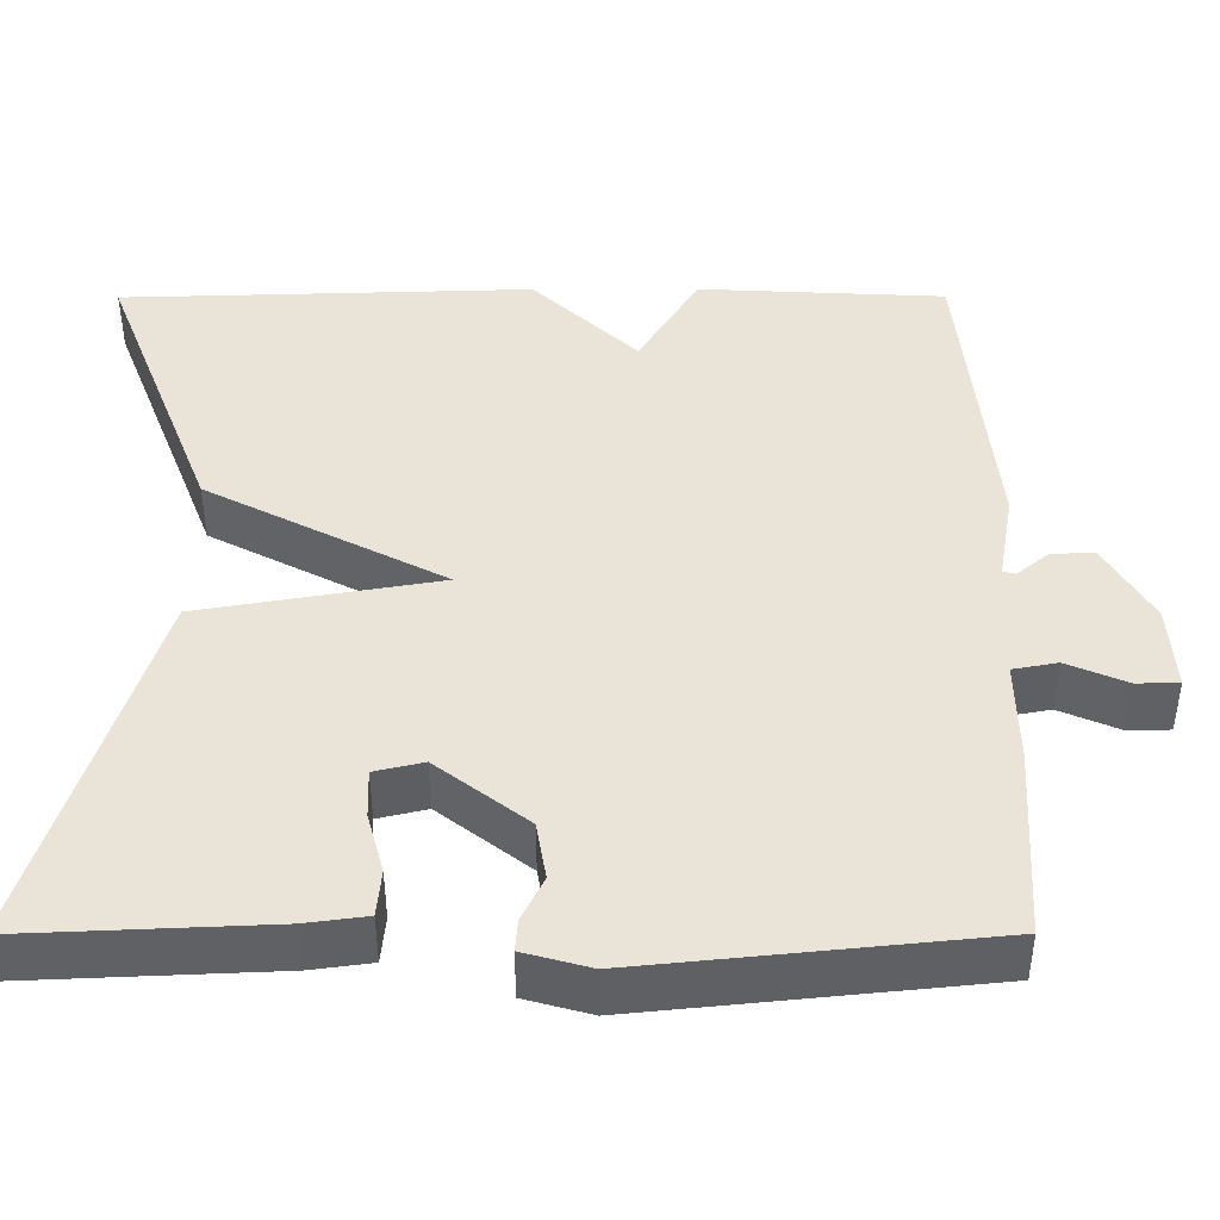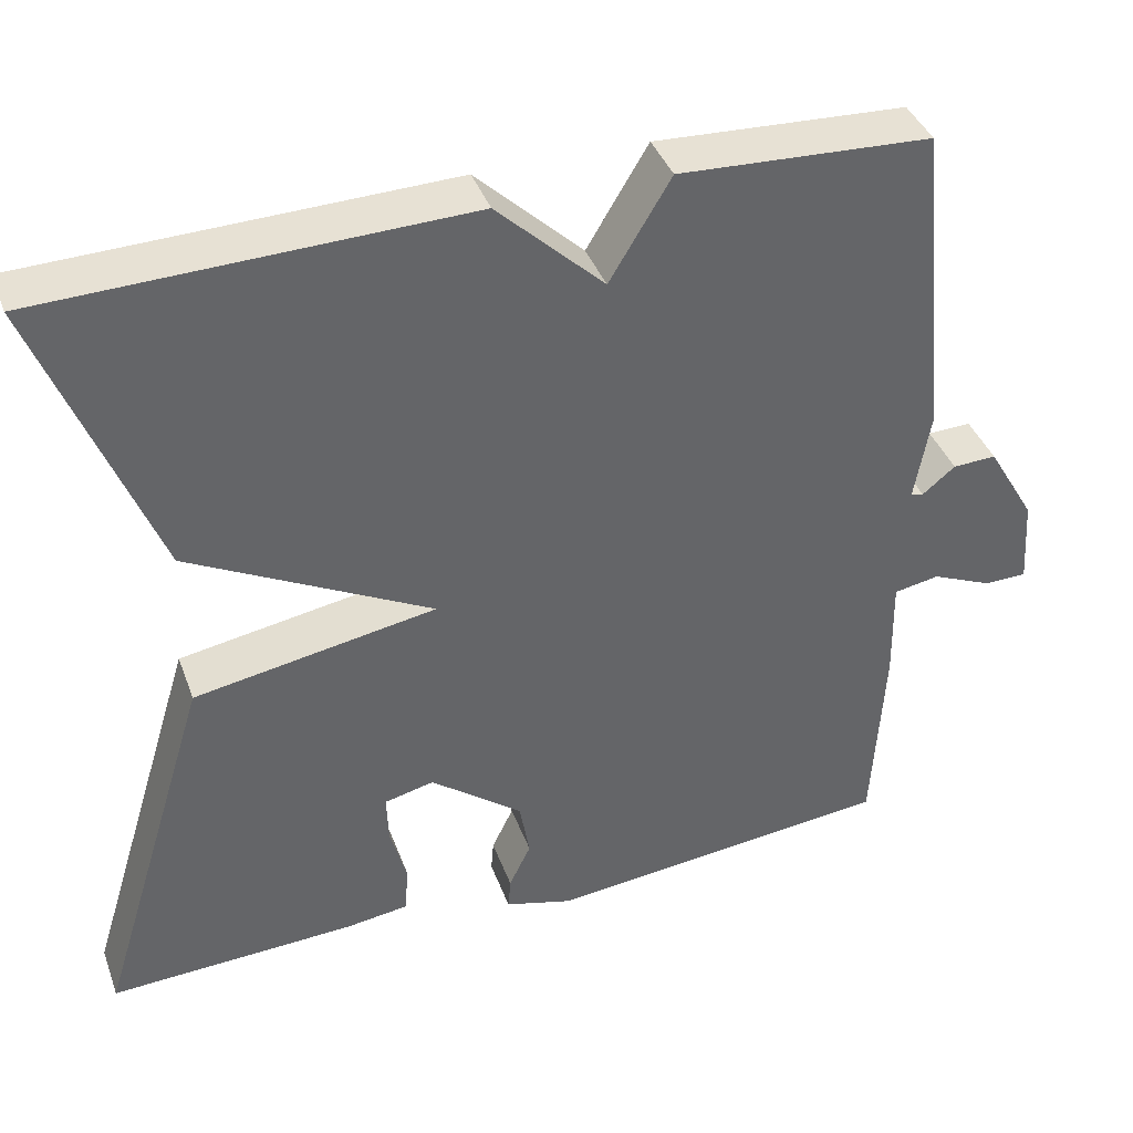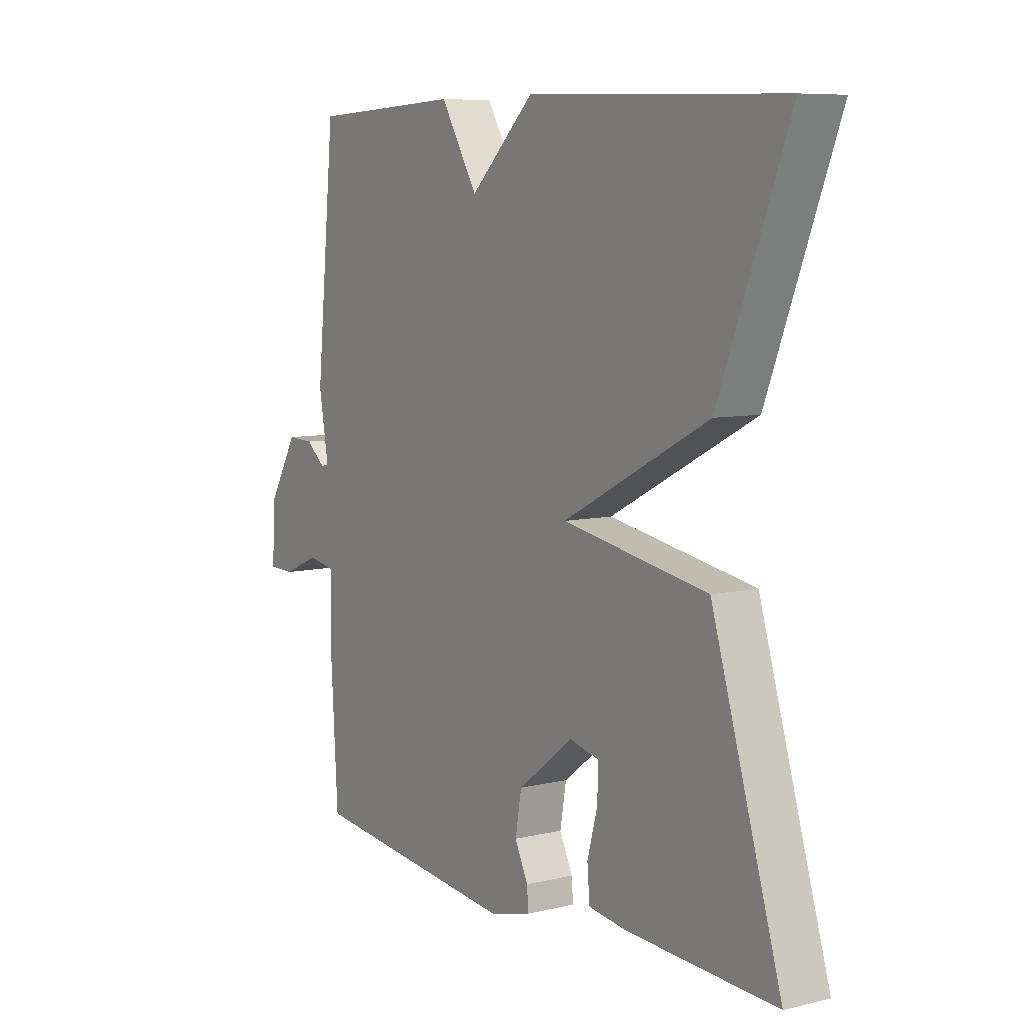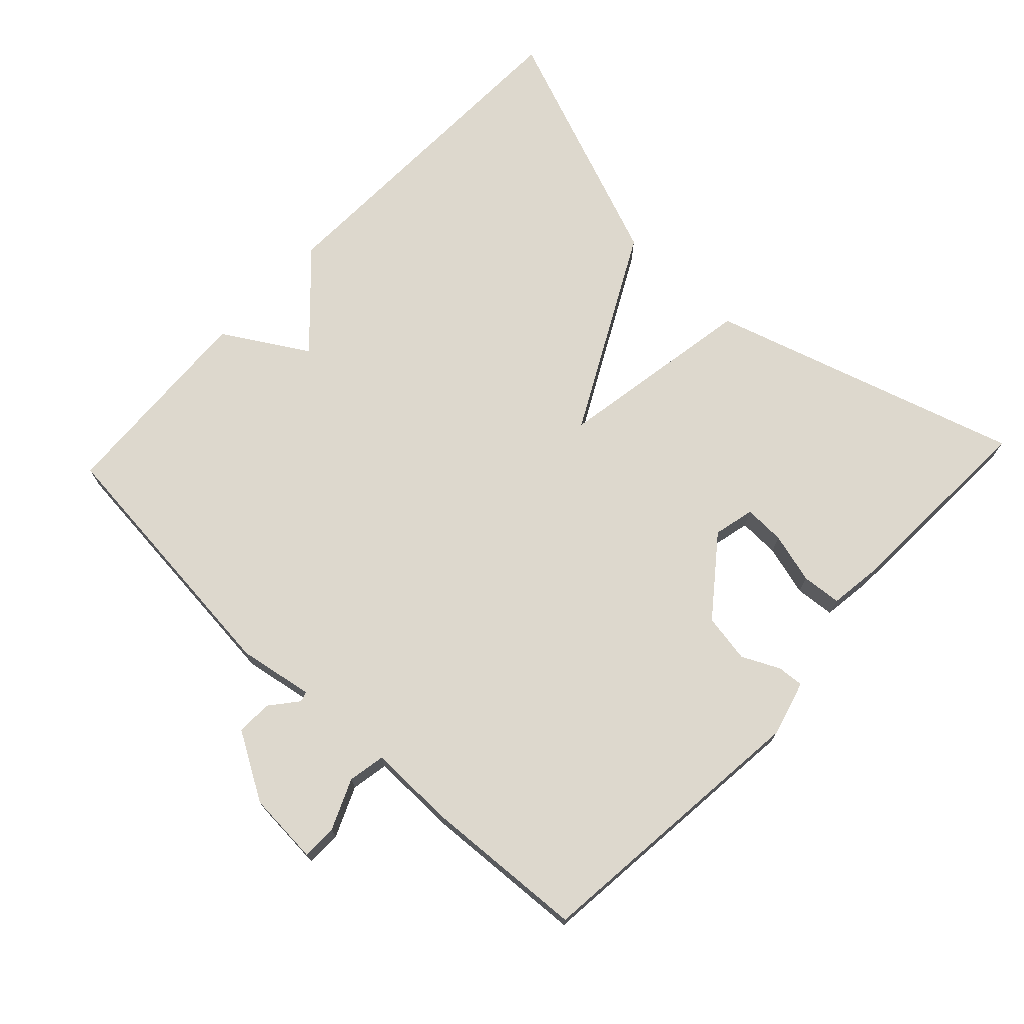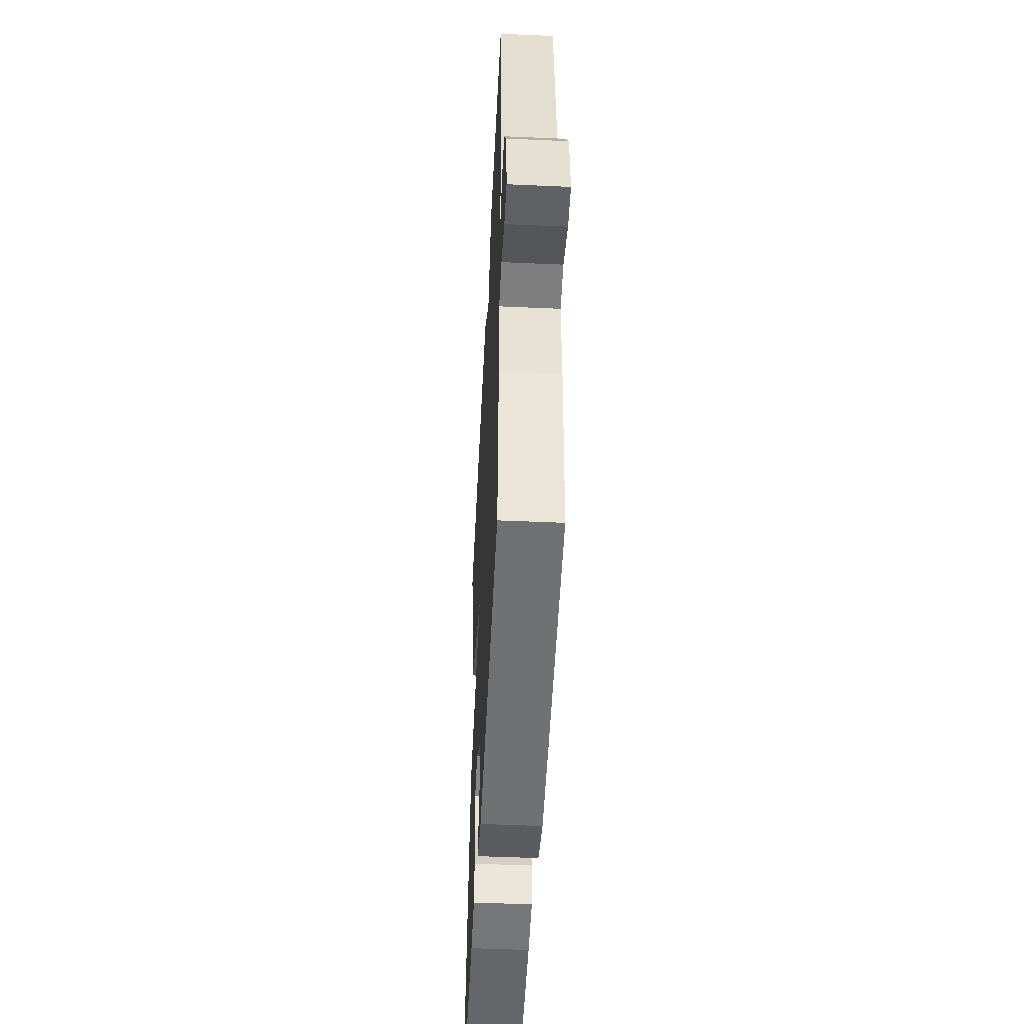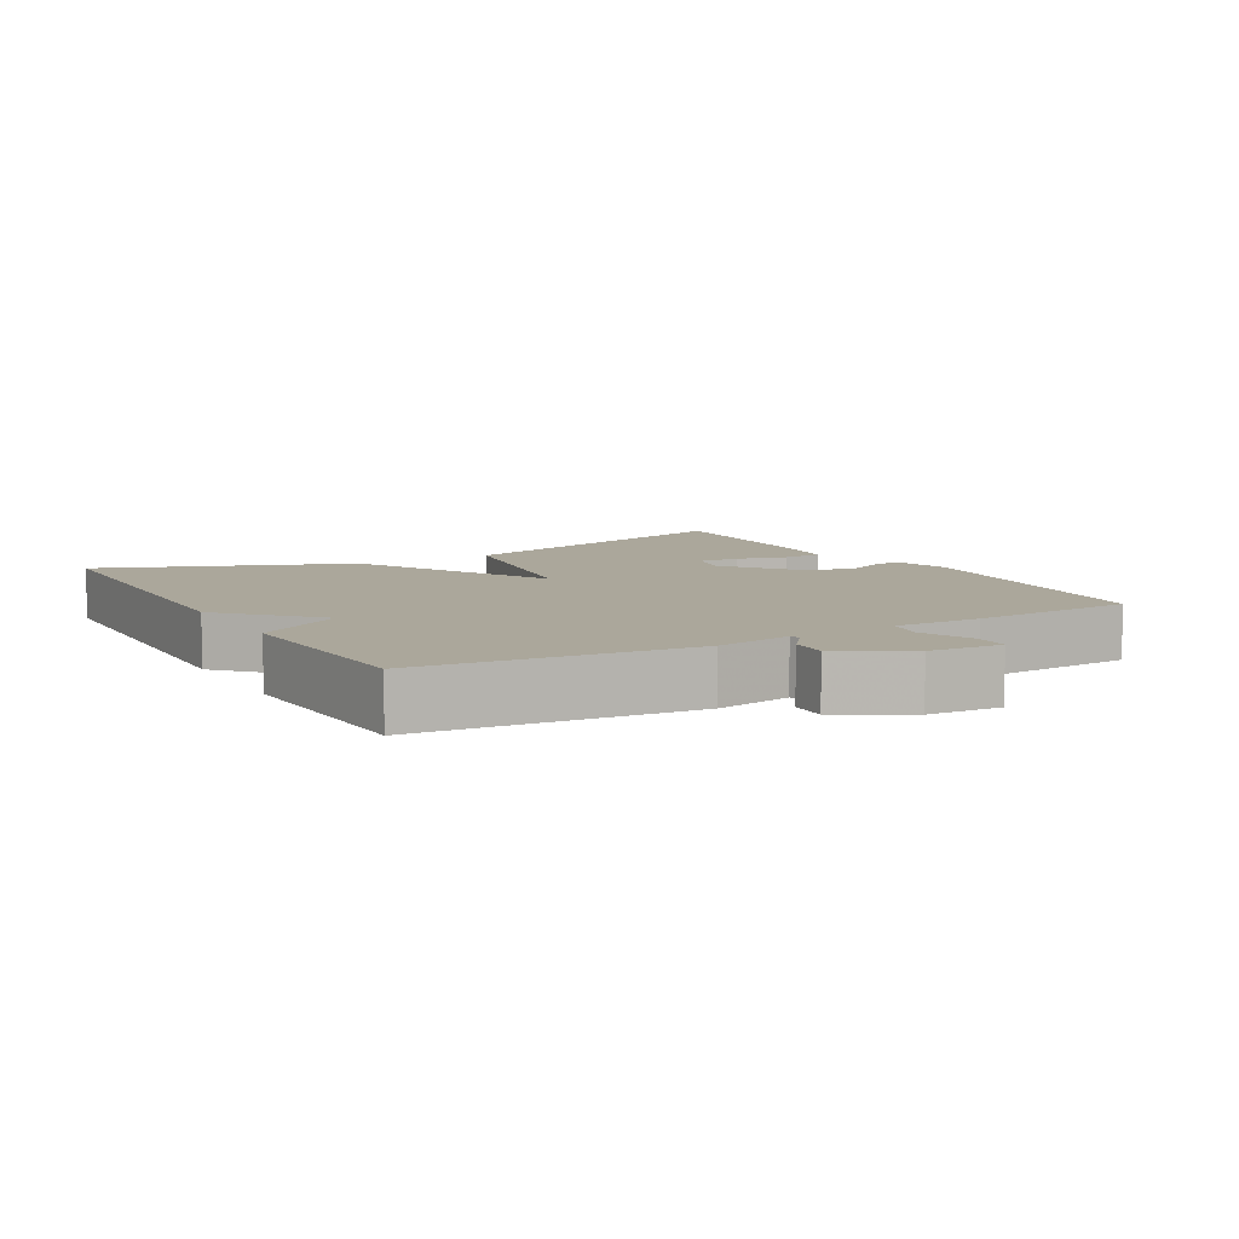
<metadata>
{"format":"obj","ext":"obj","renderer":"f3d","projection":"perspective","resolution":1024,"background":"white","views":[{"elev":-46.6,"azim":0.1,"up":"+Z"},{"elev":39.7,"azim":-19.3,"up":"+Z"},{"elev":7.8,"azim":-123.6,"up":"+Z"},{"elev":72.3,"azim":133.2,"up":"+Y"},{"elev":-49.3,"azim":87.2,"up":"+Z"},{"elev":8.1,"azim":60.1,"up":"+Y"}]}
</metadata>
<code>
v 0.5 0.07 -0.5
v 0.084 0.07 -0.543
v 0.004 0.07 -0.521
v 0.007 0.07 -0.483
v 0.033 0.07 -0.429
v 0.021 0.07 -0.359
v -0.089 0.07 -0.274
v -0.148 0.07 -0.288
v -0.146 0.07 -0.347
v -0.126 0.07 -0.42
v -0.131 0.07 -0.477
v -0.205 0.07 -0.487
v -0.5 0.07 -0.5
v -0.363 0.07 -0.053
v -0.075 0.07 -0.003
v -0.363 0.07 0.147
v -0.5 0.07 0.5
v 0.001 0.07 0.515
v 0.128 0.07 0.394
v 0.201 0.07 0.515
v 0.5 0.07 0.5
v 0.538 0.07 0.117
v 0.519 0.07 0.009
v 0.534 0.07 0.005
v 0.573 0.07 0.037
v 0.625 0.07 0.039
v 0.682 0.07 -0.058
v 0.689 0.07 -0.162
v 0.638 0.07 -0.163
v 0.566 0.07 -0.132
v 0.512 0.07 -0.142
v 0.514 0.07 -0.266
v 0.5 0 -0.5
v 0.084 0 -0.543
v 0.004 0 -0.521
v 0.007 0 -0.483
v 0.033 0 -0.429
v 0.021 0 -0.359
v -0.089 0 -0.274
v -0.148 0 -0.288
v -0.146 0 -0.347
v -0.126 0 -0.42
v -0.131 0 -0.477
v -0.205 0 -0.487
v -0.5 0 -0.5
v -0.363 0 -0.053
v -0.075 0 -0.003
v -0.363 0 0.147
v -0.5 0 0.5
v 0.001 0 0.515
v 0.128 0 0.394
v 0.201 0 0.515
v 0.5 0 0.5
v 0.538 0 0.117
v 0.519 0 0.009
v 0.534 0 0.005
v 0.573 0 0.037
v 0.625 0 0.039
v 0.682 0 -0.058
v 0.689 0 -0.162
v 0.638 0 -0.163
v 0.566 0 -0.132
v 0.512 0 -0.142
v 0.514 0 -0.266
f 3 4 5
f 2 3 5
f 1 2 5
f 32 1 5
f 31 32 5
f 28 29 30
f 27 28 30
f 26 27 30
f 25 26 30
f 24 25 30
f 23 24 30 31
f 21 22 23
f 20 21 23
f 19 20 23
f 19 23 31
f 18 19 31
f 17 18 31
f 16 17 31
f 15 16 31
f 12 13 14
f 11 12 14
f 10 11 14
f 9 10 14
f 8 9 14
f 7 8 14 15
f 6 7 15 31
f 5 6 31
f 37 36 35
f 37 35 34
f 37 34 33
f 37 33 64
f 37 64 63
f 62 61 60
f 62 60 59
f 62 59 58
f 62 58 57
f 62 57 56
f 63 62 56 55
f 55 54 53
f 55 53 52
f 55 52 51
f 63 55 51
f 63 51 50
f 63 50 49
f 63 49 48
f 63 48 47
f 46 45 44
f 46 44 43
f 46 43 42
f 46 42 41
f 46 41 40
f 47 46 40 39
f 63 47 39 38
f 63 38 37
f 1 33 34 2
f 2 34 35 3
f 3 35 36 4
f 4 36 37 5
f 5 37 38 6
f 6 38 39 7
f 7 39 40 8
f 8 40 41 9
f 9 41 42 10
f 10 42 43 11
f 11 43 44 12
f 12 44 45 13
f 13 45 46 14
f 14 46 47 15
f 15 47 48 16
f 16 48 49 17
f 17 49 50 18
f 18 50 51 19
f 19 51 52 20
f 20 52 53 21
f 21 53 54 22
f 22 54 55 23
f 23 55 56 24
f 24 56 57 25
f 25 57 58 26
f 26 58 59 27
f 27 59 60 28
f 28 60 61 29
f 29 61 62 30
f 30 62 63 31
f 31 63 64 32
f 32 64 33 1

</code>
